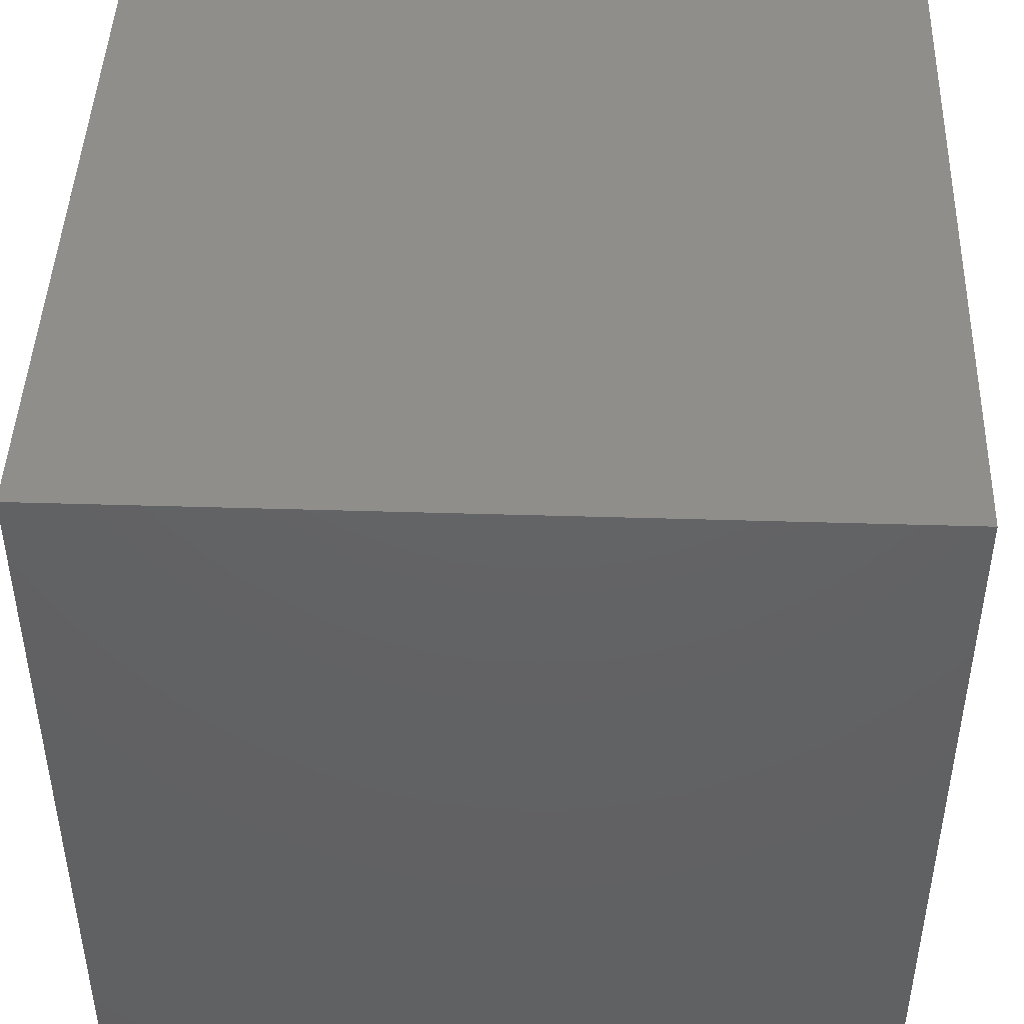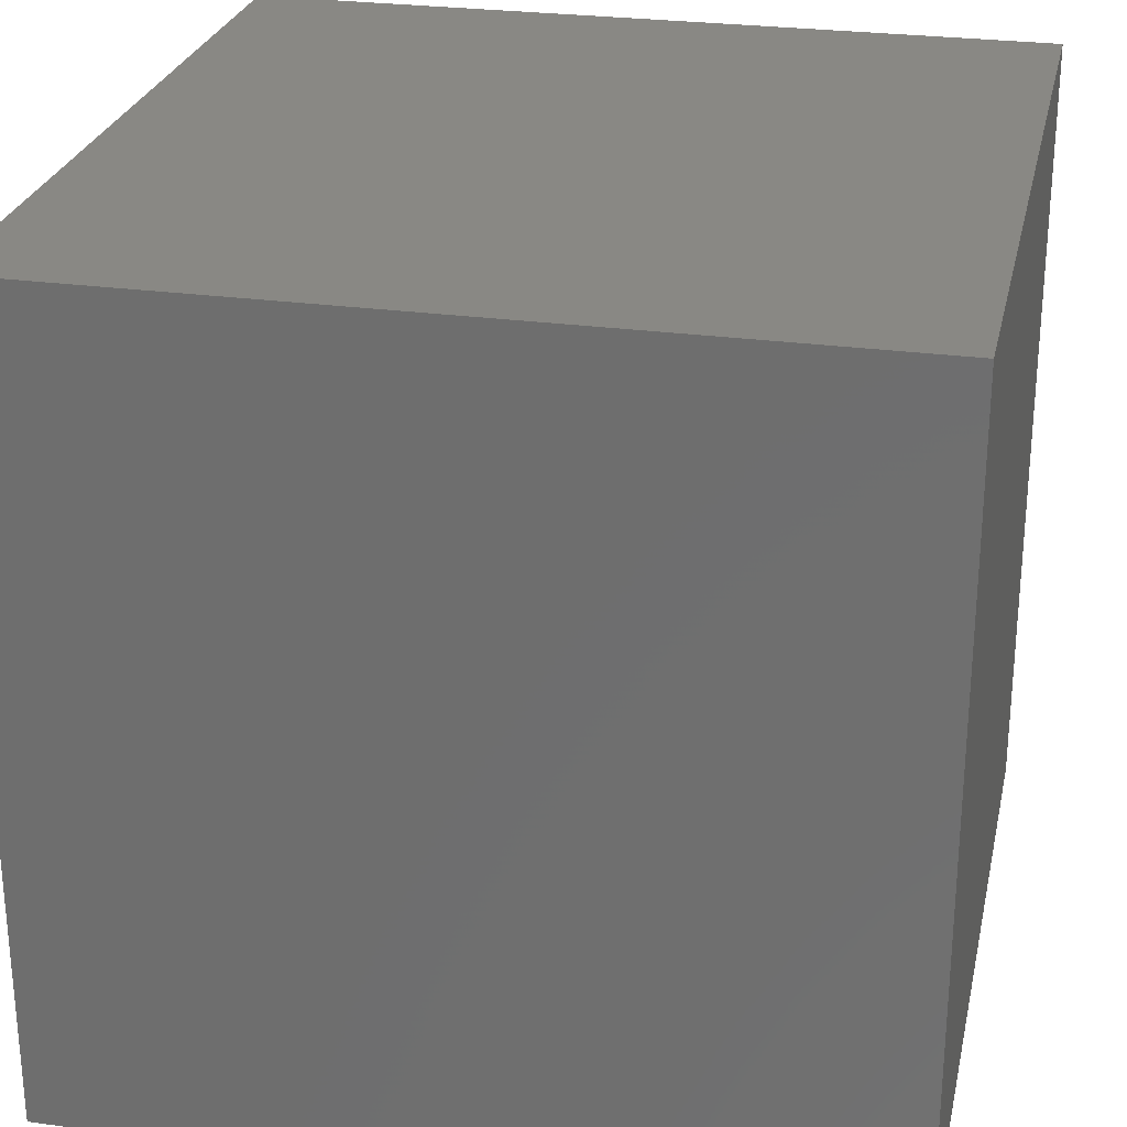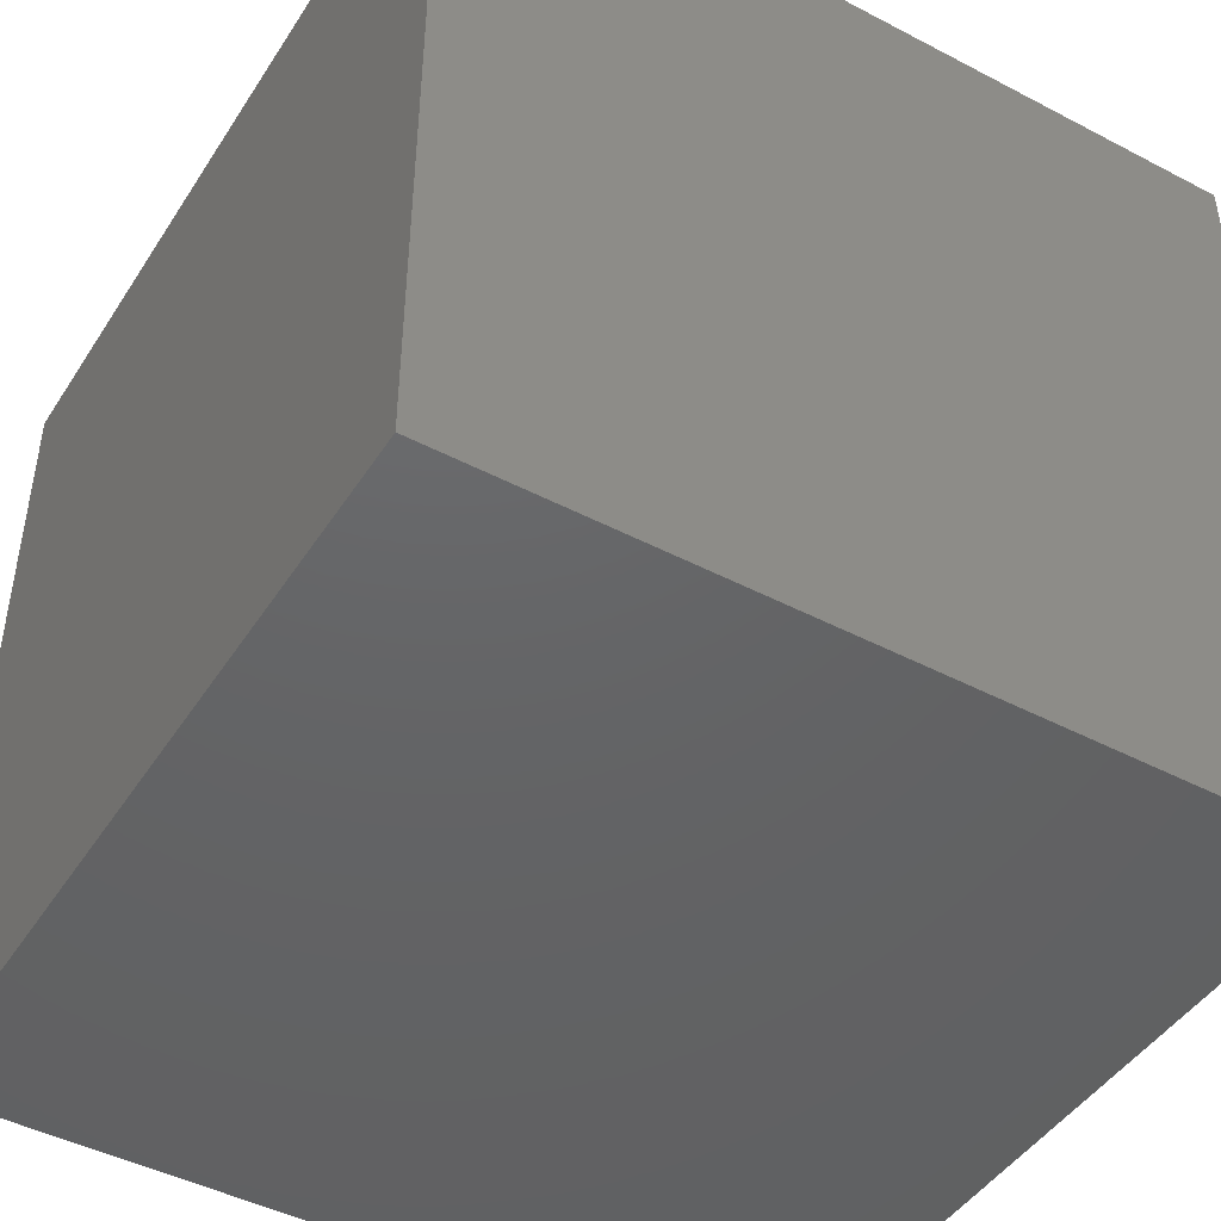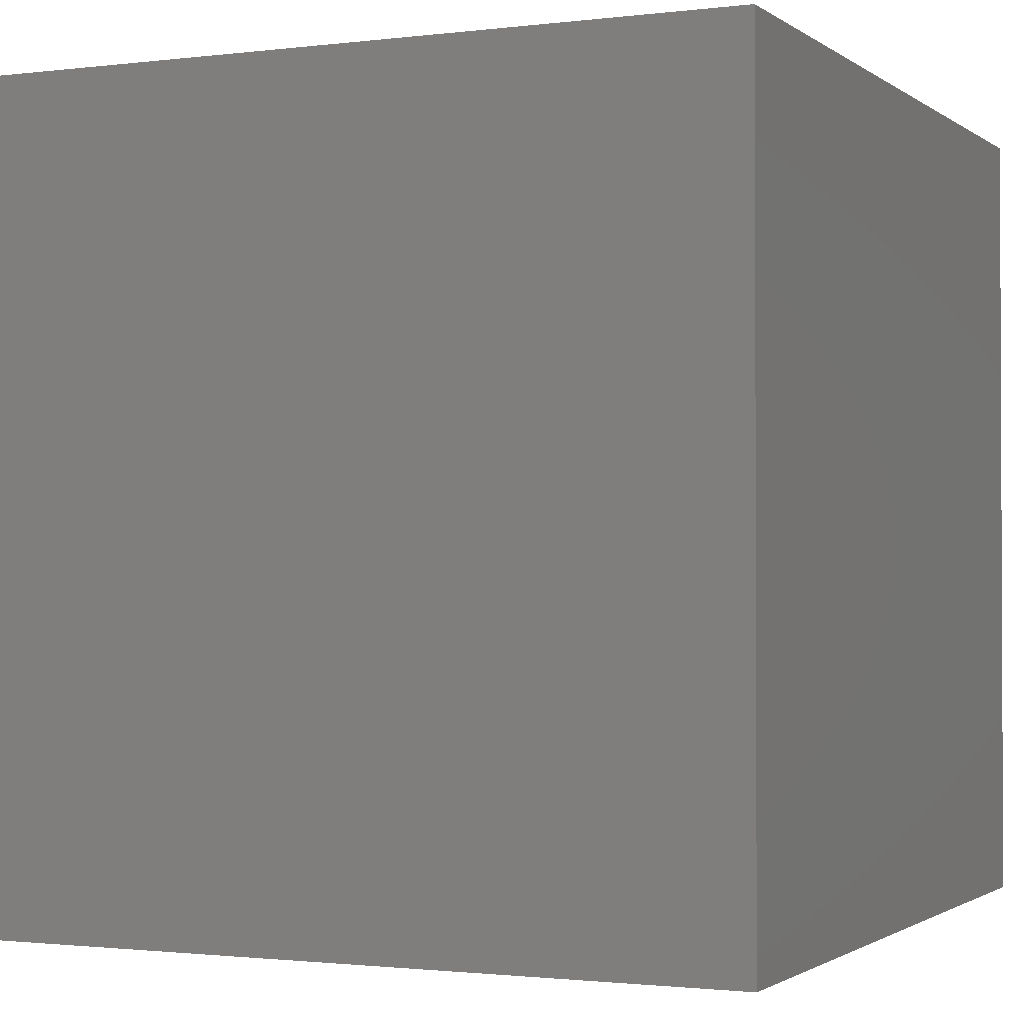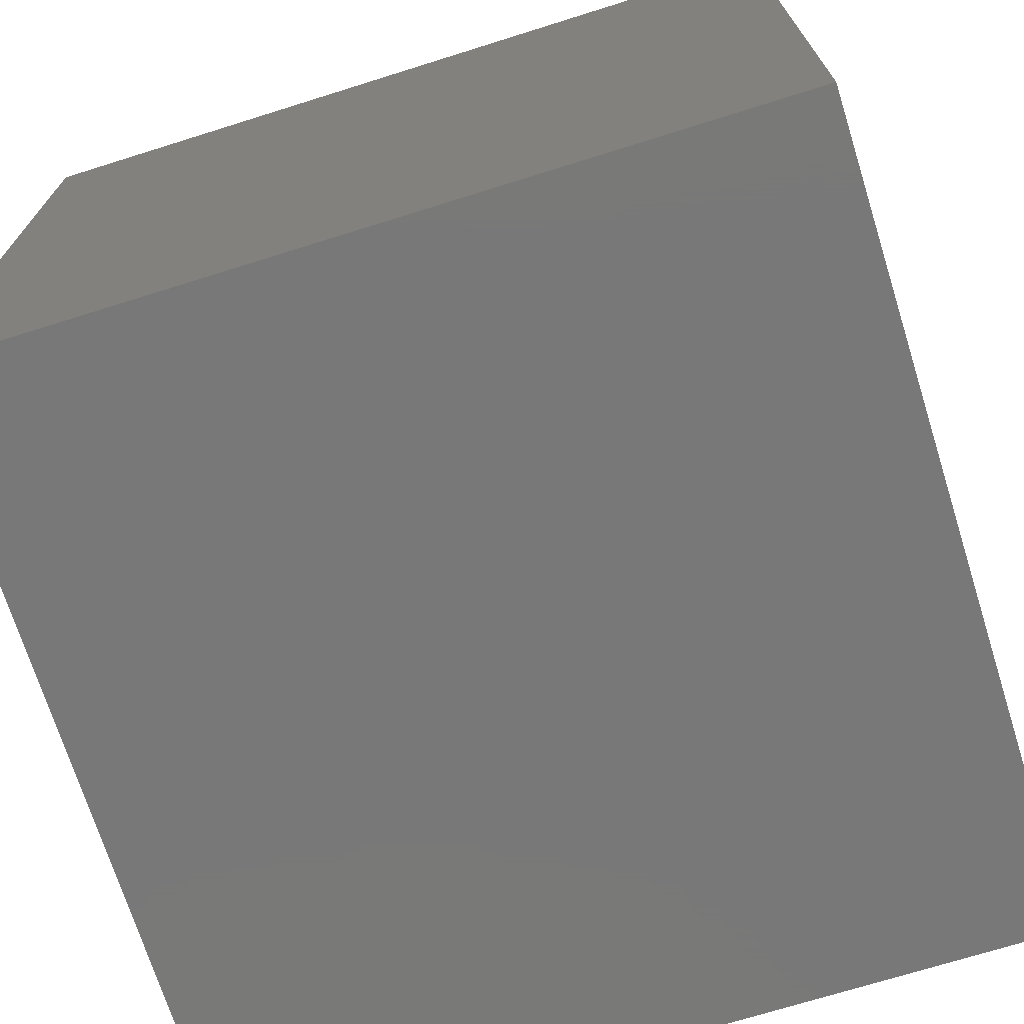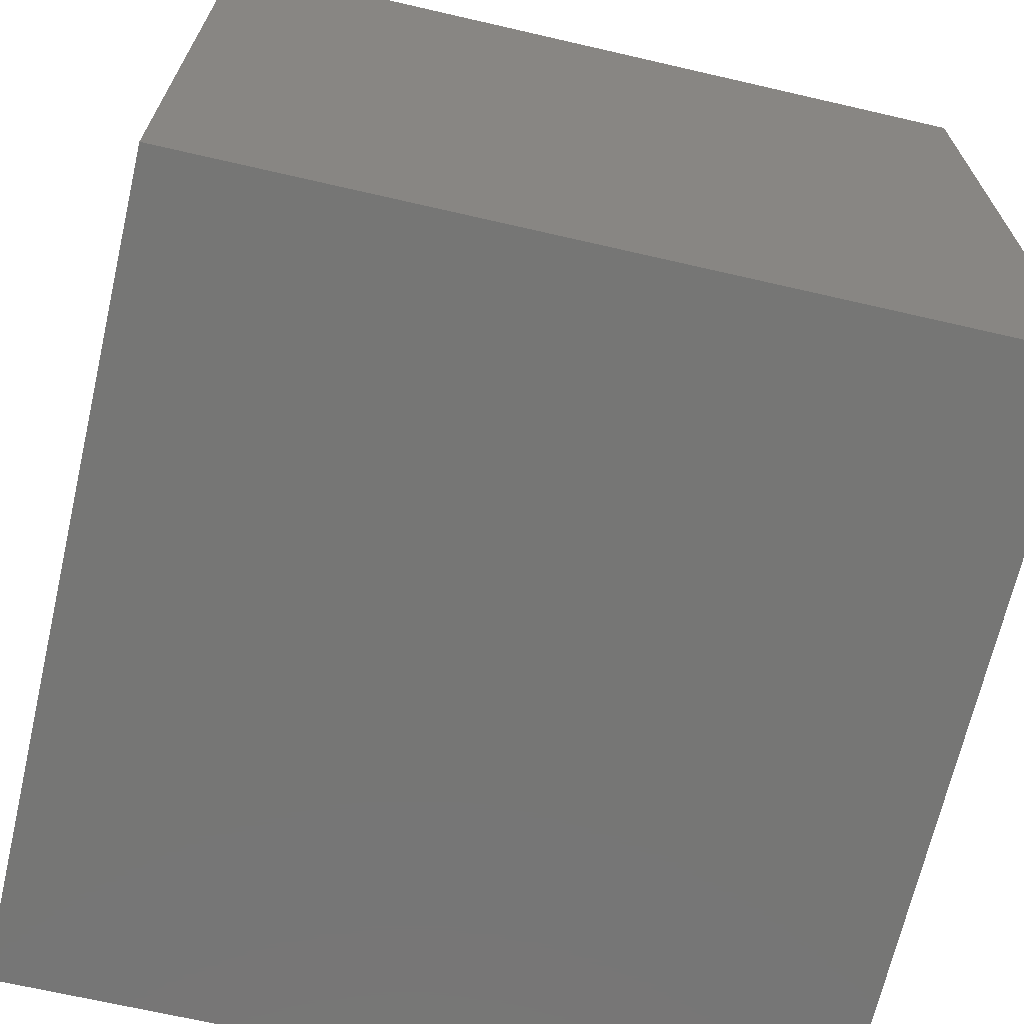
<metadata>
{"format":"stl","ext":"stl","renderer":"f3d","projection":"perspective","resolution":1024,"background":"white","views":[{"elev":45.2,"azim":92.0,"up":"+Z"},{"elev":26.5,"azim":-77.8,"up":"+Z"},{"elev":-45.7,"azim":-31.0,"up":"+Z"},{"elev":-1.4,"azim":-65.4,"up":"+Y"},{"elev":-71.4,"azim":107.4,"up":"+Z"},{"elev":-68.3,"azim":167.0,"up":"+Z"}]}
</metadata>
<code>
# stl→obj: 8 verts, 12 faces
v 0 0 8
v -1 0 8
v 0 -1 8
v -1 -1 8
v 0 -1 7
v -1 -1 7
v 0 0 7
v -1 0 7
f 1 2 3
f 3 2 4
f 5 6 7
f 7 6 8
f 4 6 3
f 3 6 5
f 2 8 4
f 4 8 6
f 1 7 2
f 2 7 8
f 3 5 1
f 1 5 7

</code>
